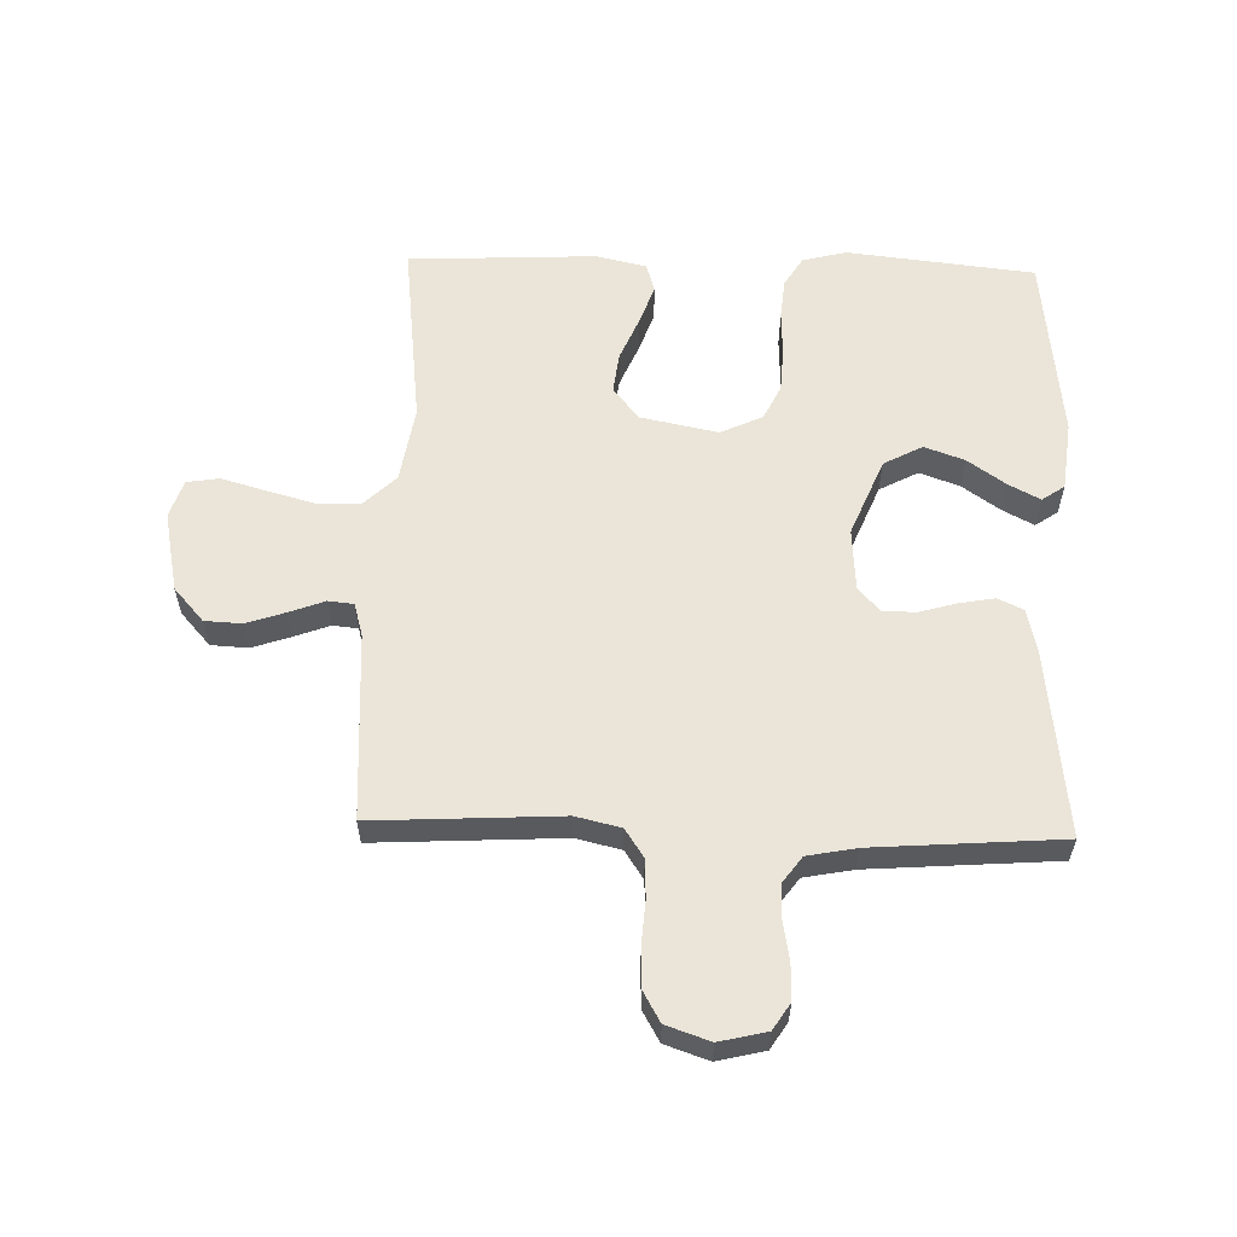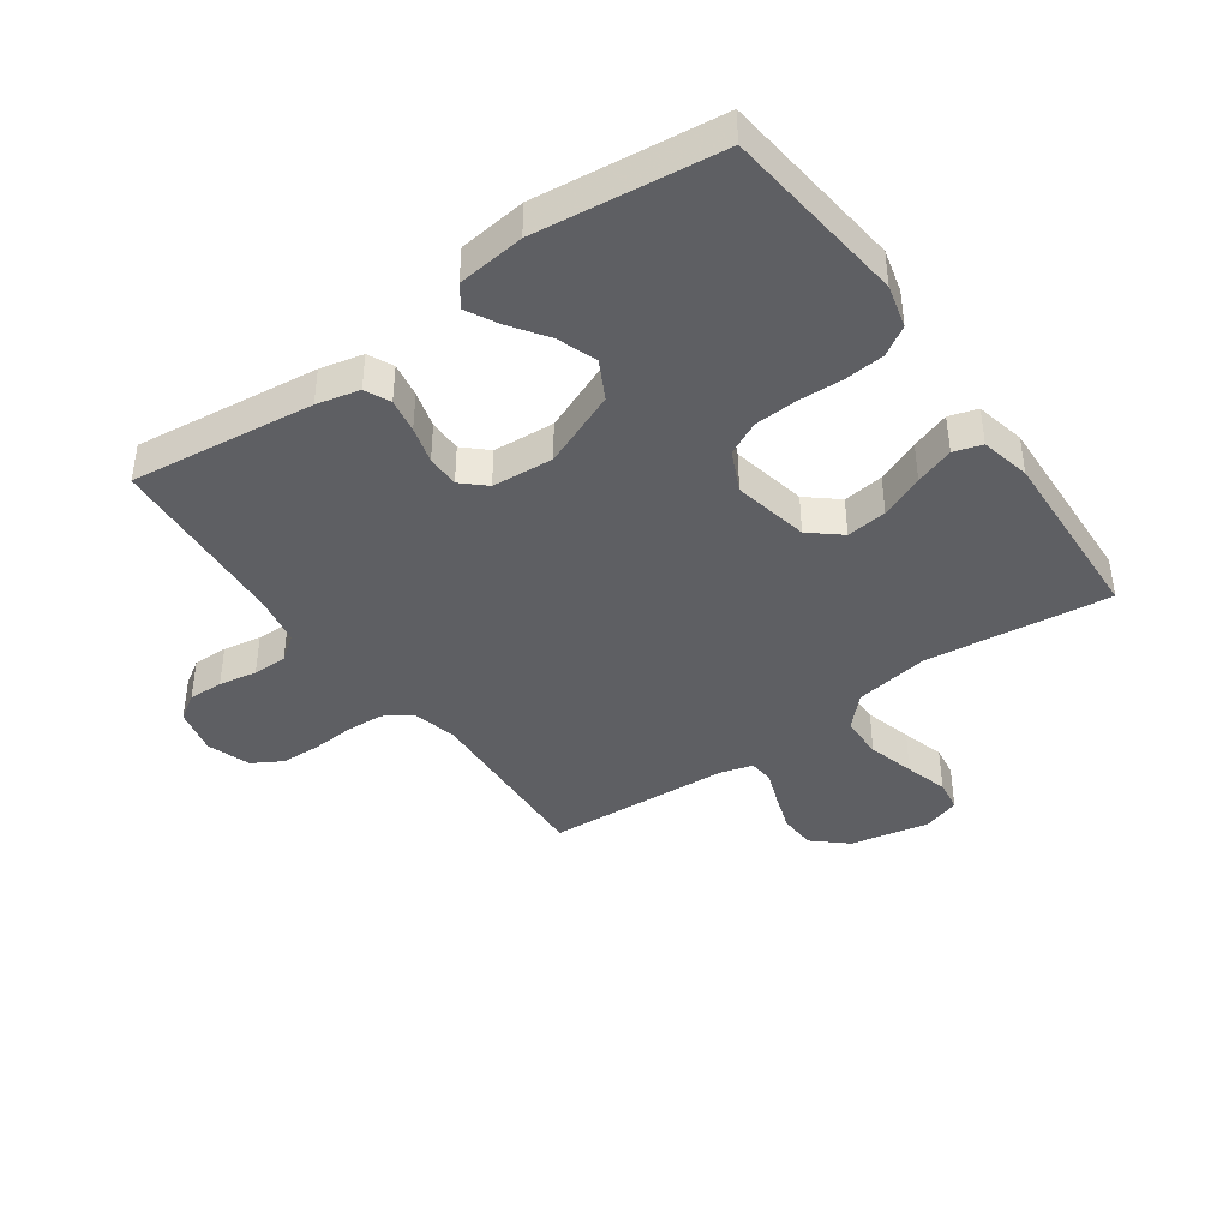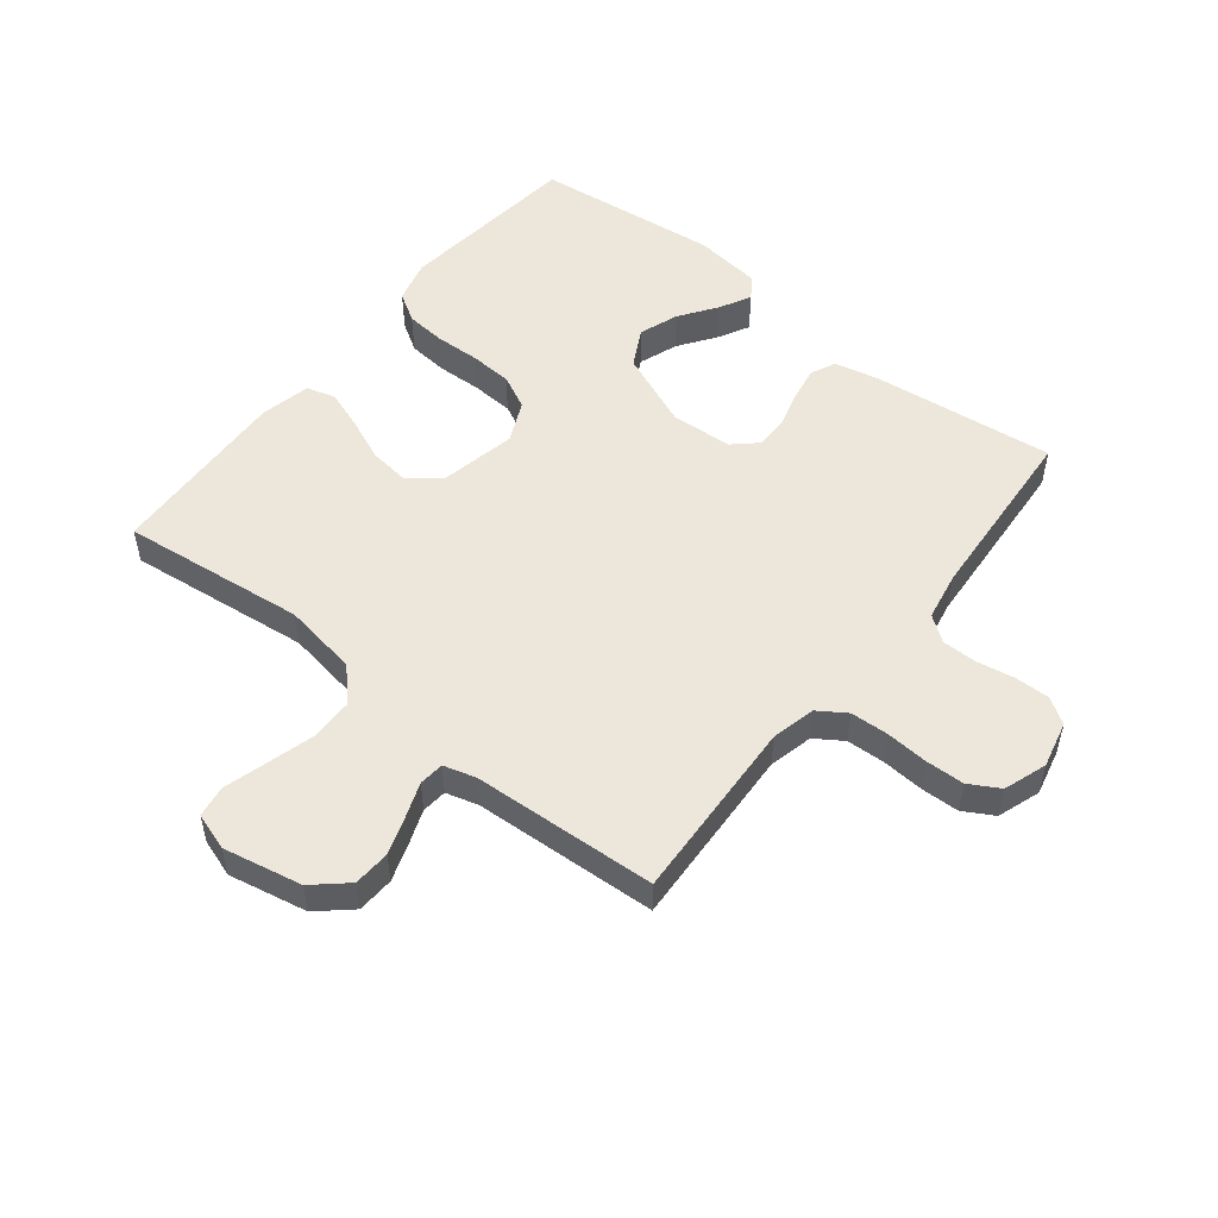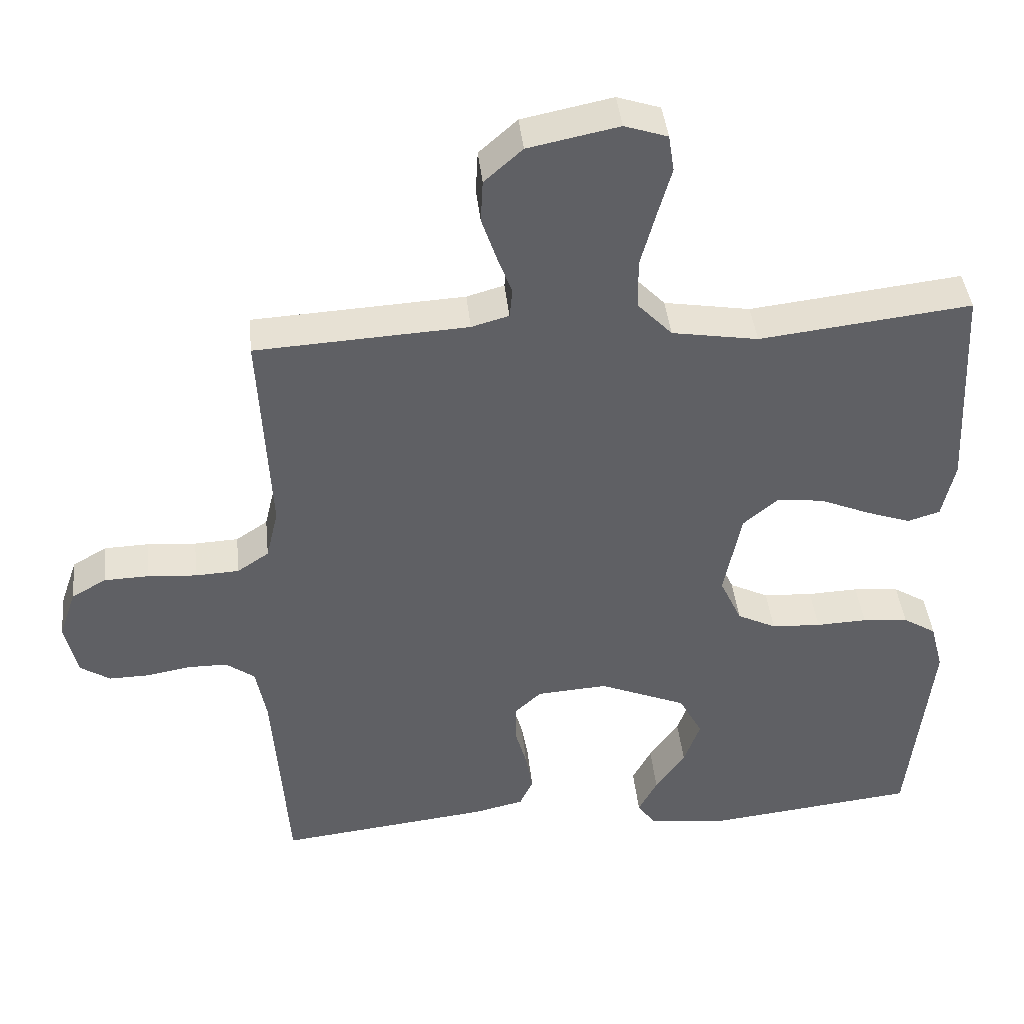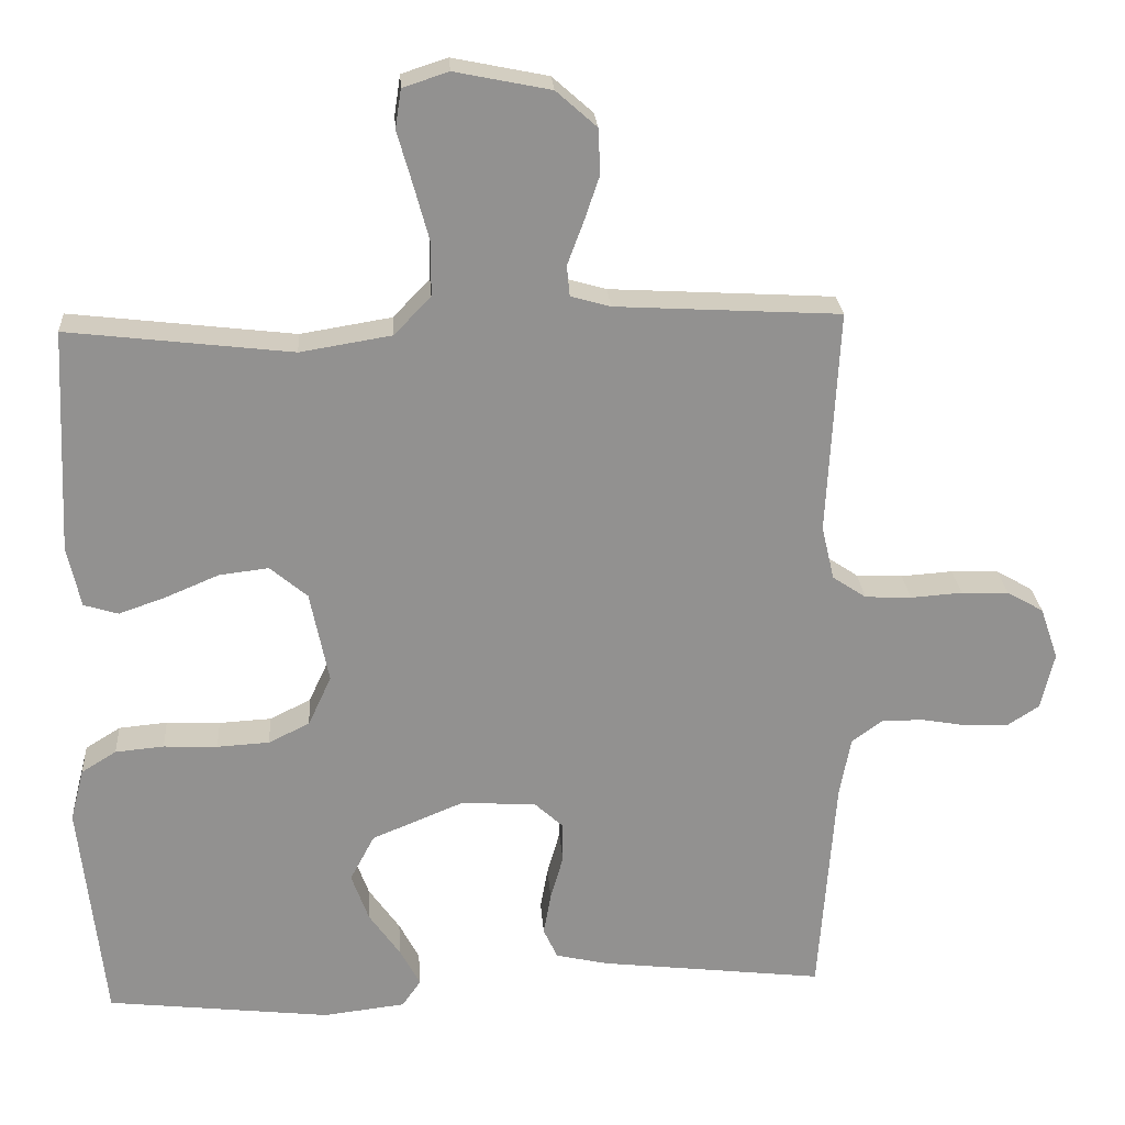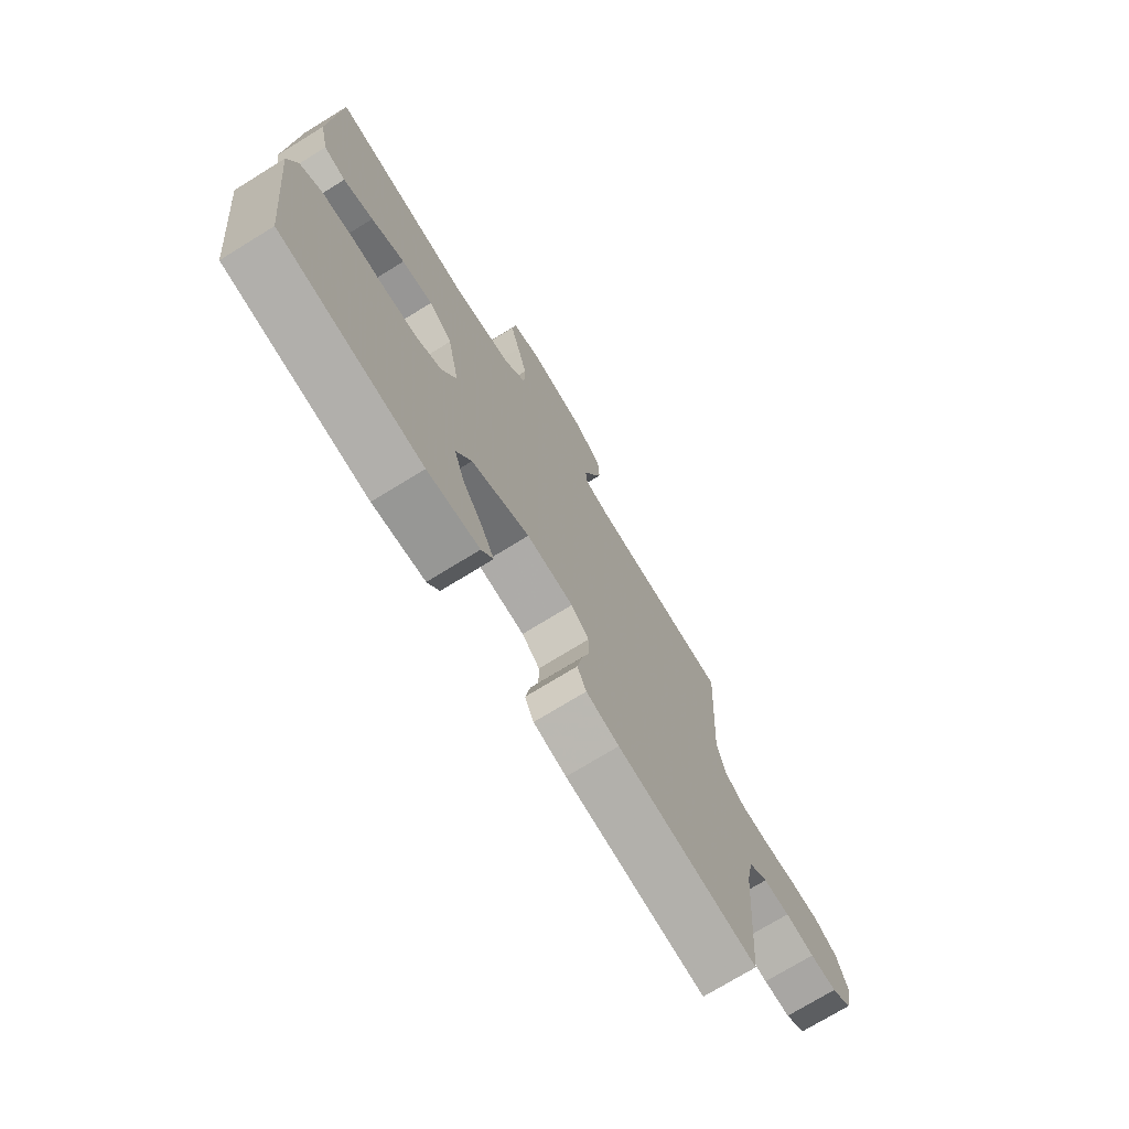
<metadata>
{"format":"obj","ext":"obj","renderer":"f3d","projection":"perspective","resolution":1024,"background":"white","views":[{"elev":58.9,"azim":91.6,"up":"+Y"},{"elev":-41.4,"azim":-144.7,"up":"+Y"},{"elev":52.2,"azim":38.6,"up":"+Y"},{"elev":41.3,"azim":174.1,"up":"+Z"},{"elev":24.2,"azim":-3.9,"up":"+Z"},{"elev":-73.5,"azim":-58.4,"up":"+Z"}]}
</metadata>
<code>
v -0.5 0.07 0.5
v -0.2 0.07 0.465
v -0.078 0.07 0.485
v -0.029 0.07 0.536
v -0.028 0.07 0.606
v -0.049 0.07 0.683
v -0.069 0.07 0.753
v -0.061 0.07 0.805
v 0 0.07 0.825
v 0.128 0.07 0.799
v 0.182 0.07 0.751
v 0.185 0.07 0.691
v 0.164 0.07 0.629
v 0.143 0.07 0.573
v 0.147 0.07 0.532
v 0.2 0.07 0.517
v 0.5 0.07 0.5
v 0.484 0.07 0.2
v 0.501 0.07 0.128
v 0.546 0.07 0.098
v 0.608 0.07 0.095
v 0.677 0.07 0.1
v 0.74 0.07 0.098
v 0.789 0.07 0.07
v 0.813 0.07 0
v 0.795 0.07 -0.076
v 0.753 0.07 -0.103
v 0.696 0.07 -0.102
v 0.634 0.07 -0.091
v 0.578 0.07 -0.091
v 0.537 0.07 -0.121
v 0.522 0.07 -0.2
v 0.5 0.07 -0.5
v 0.2 0.07 -0.465
v 0.13 0.07 -0.449
v 0.111 0.07 -0.408
v 0.121 0.07 -0.352
v 0.138 0.07 -0.292
v 0.138 0.07 -0.239
v 0.1 0.07 -0.204
v 0 0.07 -0.197
v -0.124 0.07 -0.248
v -0.157 0.07 -0.31
v -0.134 0.07 -0.374
v -0.092 0.07 -0.434
v -0.065 0.07 -0.485
v -0.09 0.07 -0.521
v -0.2 0.07 -0.534
v -0.5 0.07 -0.5
v -0.533 0.07 -0.2
v -0.515 0.07 -0.13
v -0.468 0.07 -0.101
v -0.403 0.07 -0.095
v -0.331 0.07 -0.098
v -0.261 0.07 -0.094
v -0.206 0.07 -0.067
v -0.175 0.07 0
v -0.2 0.07 0.123
v -0.25 0.07 0.165
v -0.316 0.07 0.157
v -0.387 0.07 0.127
v -0.45 0.07 0.105
v -0.496 0.07 0.119
v -0.514 0.07 0.2
v -0.5 0 0.5
v -0.2 0 0.465
v -0.078 0 0.485
v -0.029 0 0.536
v -0.028 0 0.606
v -0.049 0 0.683
v -0.069 0 0.753
v -0.061 0 0.805
v 0 0 0.825
v 0.128 0 0.799
v 0.182 0 0.751
v 0.185 0 0.691
v 0.164 0 0.629
v 0.143 0 0.573
v 0.147 0 0.532
v 0.2 0 0.517
v 0.5 0 0.5
v 0.484 0 0.2
v 0.501 0 0.128
v 0.546 0 0.098
v 0.608 0 0.095
v 0.677 0 0.1
v 0.74 0 0.098
v 0.789 0 0.07
v 0.813 0 0
v 0.795 0 -0.076
v 0.753 0 -0.103
v 0.696 0 -0.102
v 0.634 0 -0.091
v 0.578 0 -0.091
v 0.537 0 -0.121
v 0.522 0 -0.2
v 0.5 0 -0.5
v 0.2 0 -0.465
v 0.13 0 -0.449
v 0.111 0 -0.408
v 0.121 0 -0.352
v 0.138 0 -0.292
v 0.138 0 -0.239
v 0.1 0 -0.204
v 0 0 -0.197
v -0.124 0 -0.248
v -0.157 0 -0.31
v -0.134 0 -0.374
v -0.092 0 -0.434
v -0.065 0 -0.485
v -0.09 0 -0.521
v -0.2 0 -0.534
v -0.5 0 -0.5
v -0.533 0 -0.2
v -0.515 0 -0.13
v -0.468 0 -0.101
v -0.403 0 -0.095
v -0.331 0 -0.098
v -0.261 0 -0.094
v -0.206 0 -0.067
v -0.175 0 0
v -0.2 0 0.123
v -0.25 0 0.165
v -0.316 0 0.157
v -0.387 0 0.127
v -0.45 0 0.105
v -0.496 0 0.119
v -0.514 0 0.2
f 63 64 1 2
f 60 61 62 63
f 60 63 2 3
f 59 60 3 4
f 58 59 4
f 57 58 4
f 51 52 53 54
f 51 54 55
f 50 51 55
f 49 50 55
f 48 49 55 56
f 44 45 46 47
f 43 44 47 48
f 35 36 37 38
f 33 34 35 38
f 32 33 38 39
f 31 32 39 40
f 26 27 28 29
f 26 29 30
f 25 26 30
f 24 25 30
f 21 22 23 24
f 20 21 24 30
f 19 20 30 31
f 16 17 18
f 15 16 18 19
f 11 12 13 14
f 9 10 11 14
f 9 14 15
f 6 7 8 9
f 5 6 9 15
f 4 5 15 19
f 43 48 56 57
f 42 43 57 4
f 41 42 4 19
f 19 31 40 41
f 66 65 128 127
f 127 126 125 124
f 67 66 127 124
f 68 67 124 123
f 68 123 122
f 68 122 121
f 118 117 116 115
f 119 118 115
f 119 115 114
f 119 114 113
f 120 119 113 112
f 111 110 109 108
f 112 111 108 107
f 102 101 100 99
f 102 99 98 97
f 103 102 97 96
f 104 103 96 95
f 93 92 91 90
f 94 93 90
f 94 90 89
f 94 89 88
f 88 87 86 85
f 94 88 85 84
f 95 94 84 83
f 82 81 80
f 83 82 80 79
f 78 77 76 75
f 78 75 74 73
f 79 78 73
f 73 72 71 70
f 79 73 70 69
f 83 79 69 68
f 121 120 112 107
f 68 121 107 106
f 83 68 106 105
f 105 104 95 83
f 1 65 66 2
f 2 66 67 3
f 3 67 68 4
f 4 68 69 5
f 5 69 70 6
f 6 70 71 7
f 7 71 72 8
f 8 72 73 9
f 9 73 74 10
f 10 74 75 11
f 11 75 76 12
f 12 76 77 13
f 13 77 78 14
f 14 78 79 15
f 15 79 80 16
f 16 80 81 17
f 17 81 82 18
f 18 82 83 19
f 19 83 84 20
f 20 84 85 21
f 21 85 86 22
f 22 86 87 23
f 23 87 88 24
f 24 88 89 25
f 25 89 90 26
f 26 90 91 27
f 27 91 92 28
f 28 92 93 29
f 29 93 94 30
f 30 94 95 31
f 31 95 96 32
f 32 96 97 33
f 33 97 98 34
f 34 98 99 35
f 35 99 100 36
f 36 100 101 37
f 37 101 102 38
f 38 102 103 39
f 39 103 104 40
f 40 104 105 41
f 41 105 106 42
f 42 106 107 43
f 43 107 108 44
f 44 108 109 45
f 45 109 110 46
f 46 110 111 47
f 47 111 112 48
f 48 112 113 49
f 49 113 114 50
f 50 114 115 51
f 51 115 116 52
f 52 116 117 53
f 53 117 118 54
f 54 118 119 55
f 55 119 120 56
f 56 120 121 57
f 57 121 122 58
f 58 122 123 59
f 59 123 124 60
f 60 124 125 61
f 61 125 126 62
f 62 126 127 63
f 63 127 128 64
f 64 128 65 1

</code>
